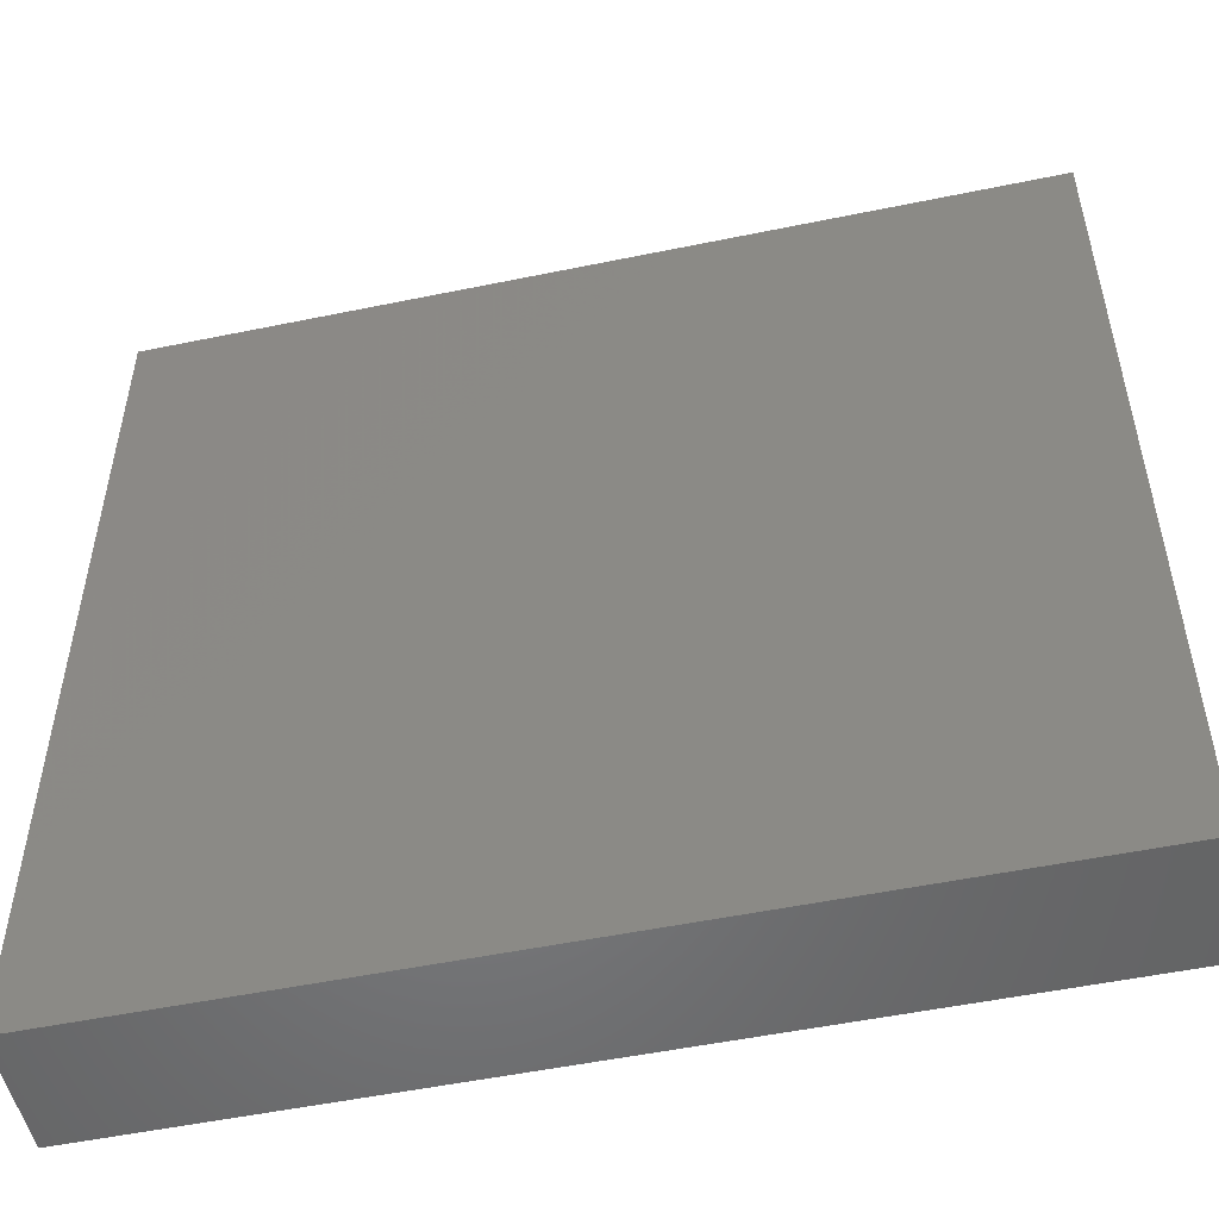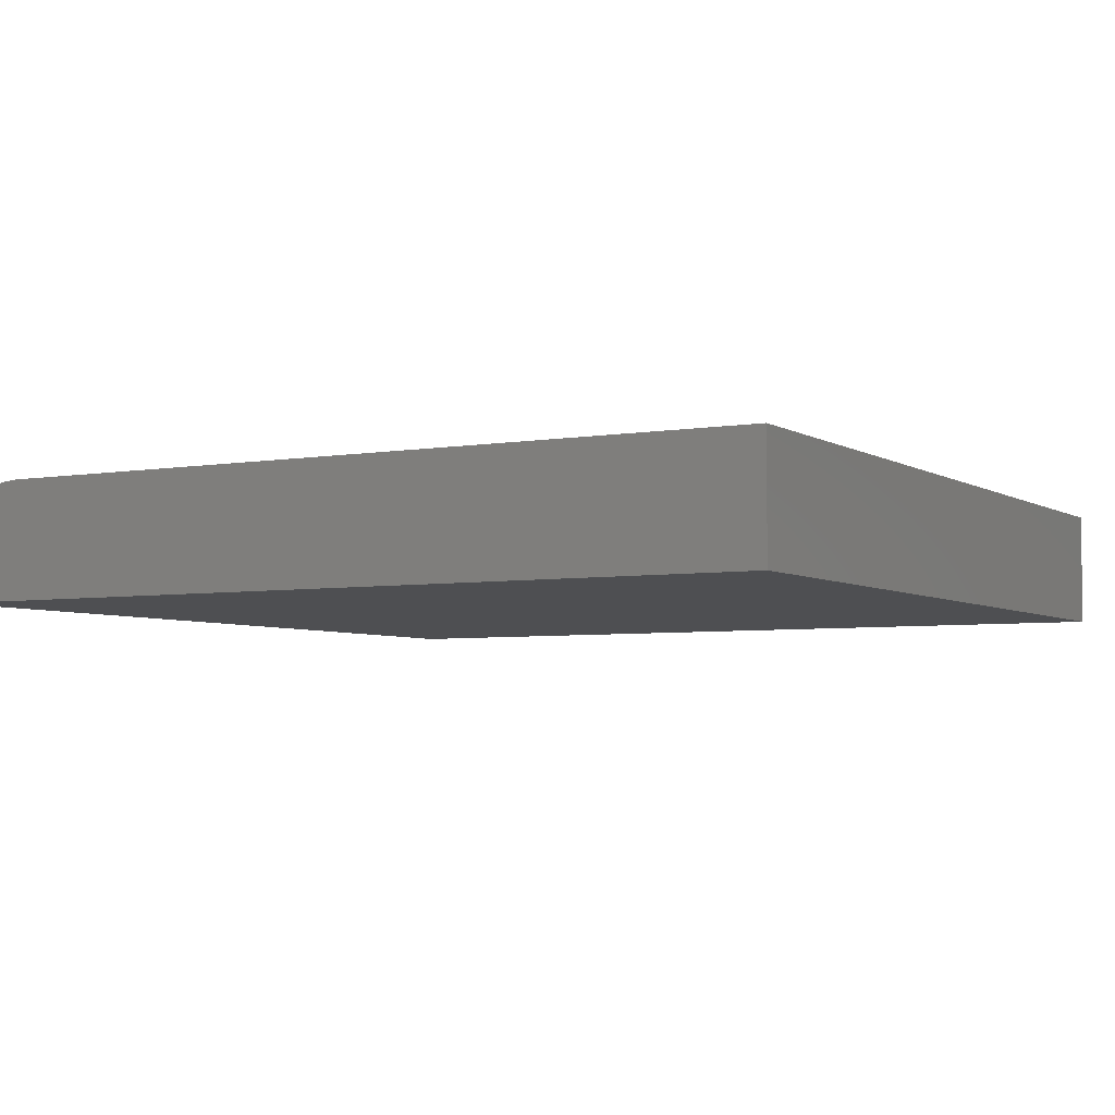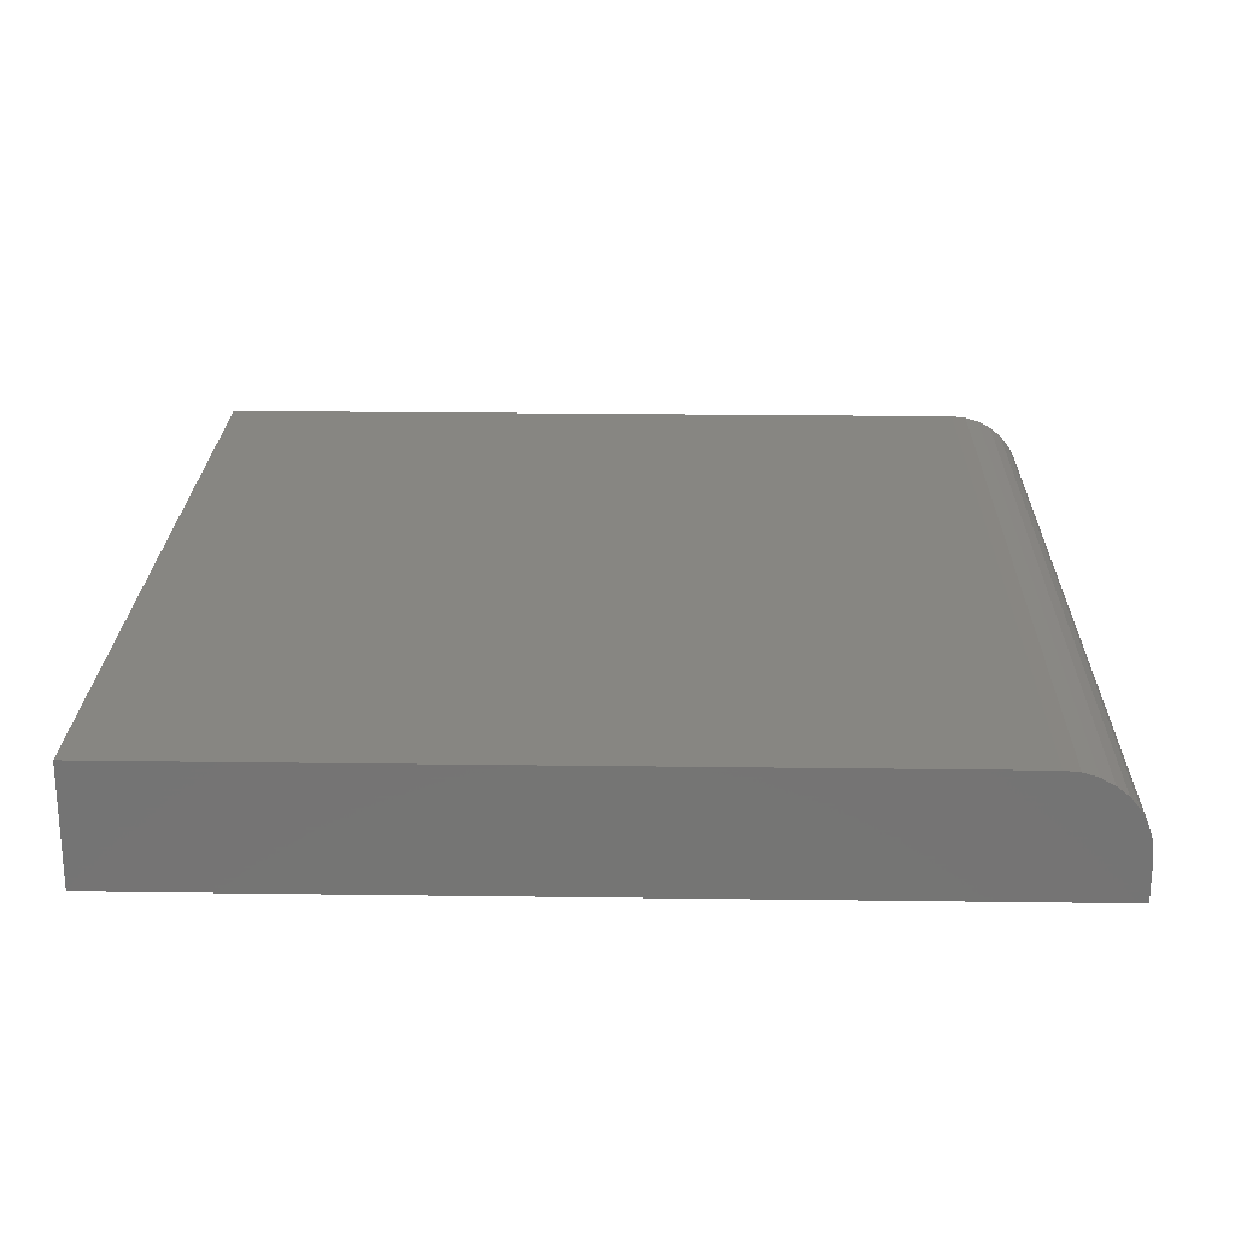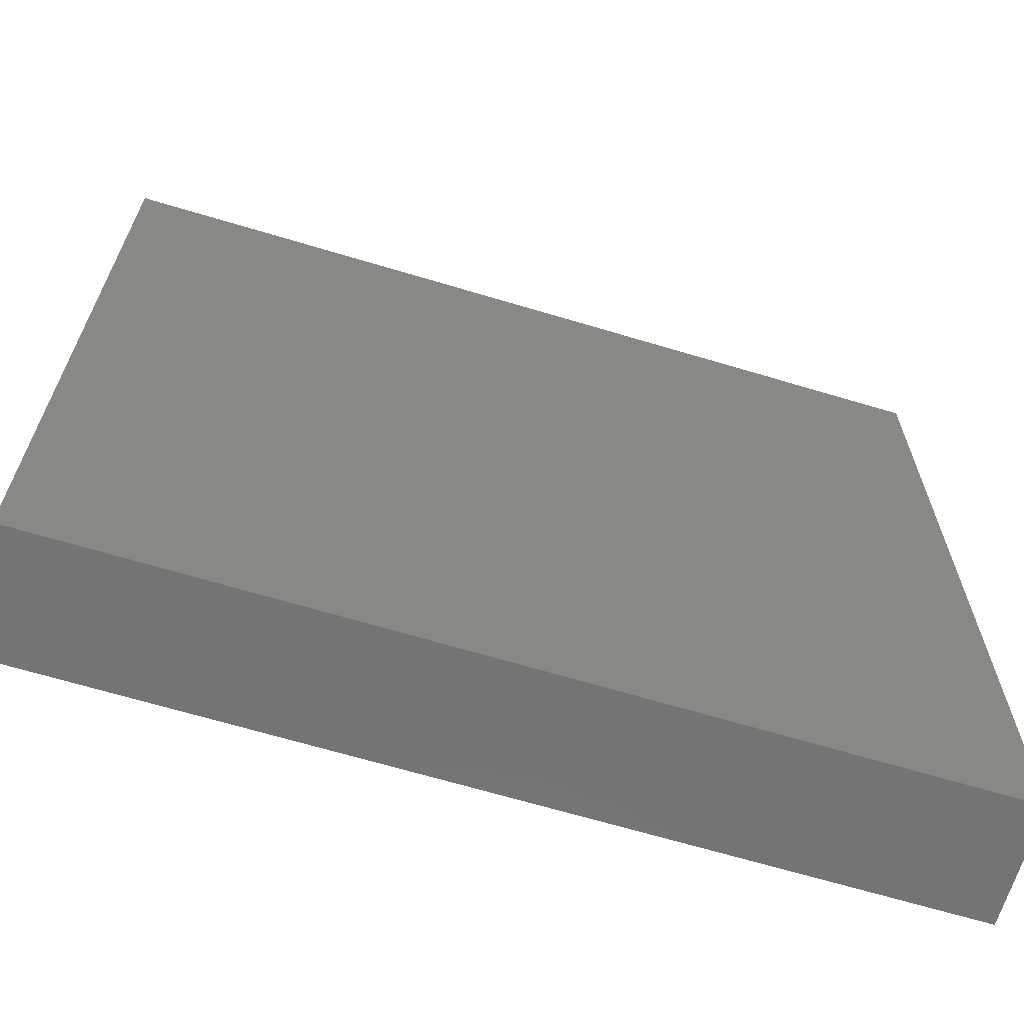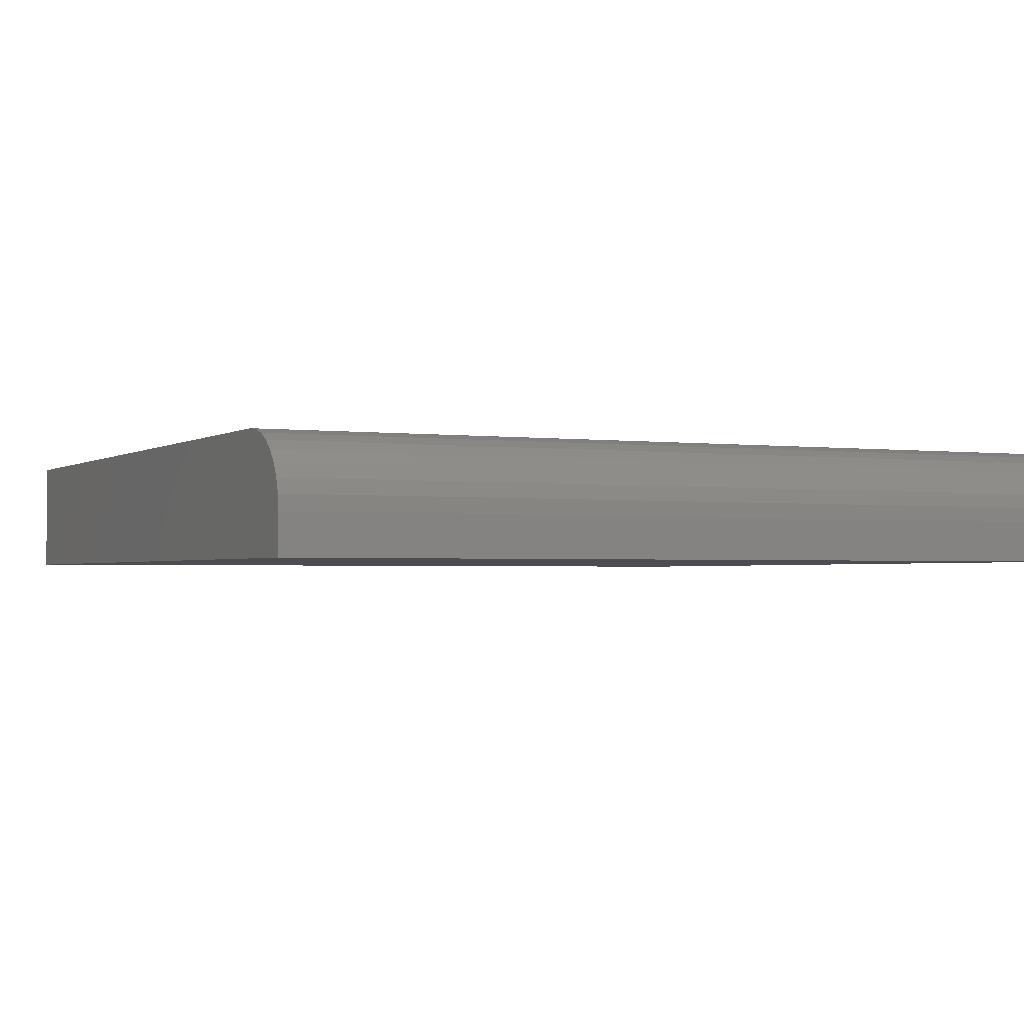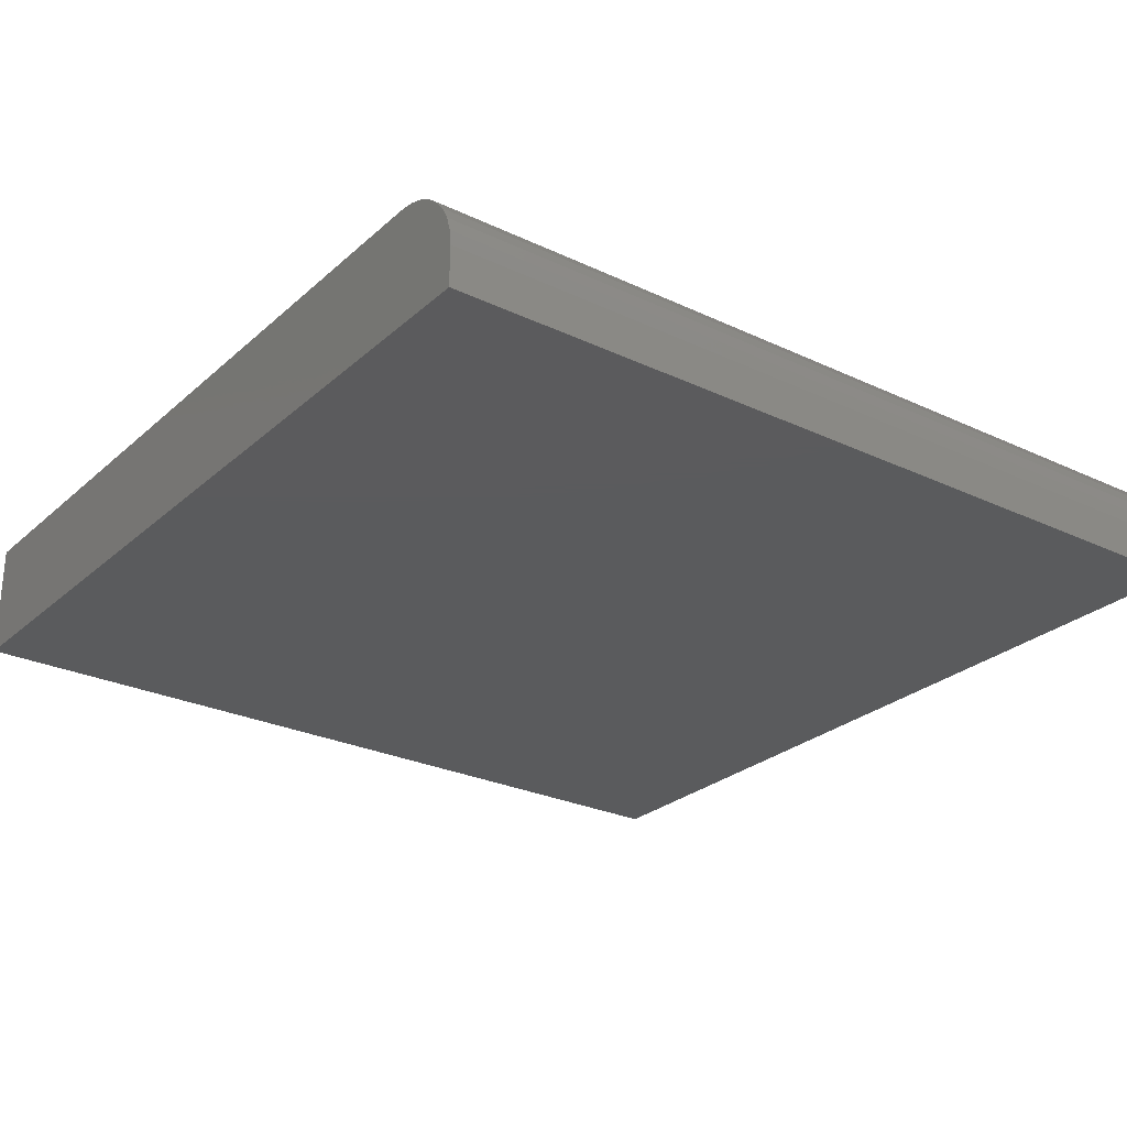
<metadata>
{"format":"stl","ext":"stl","renderer":"f3d","projection":"perspective","resolution":1024,"background":"white","views":[{"elev":-51.9,"azim":-167.4,"up":"+Y"},{"elev":-4.7,"azim":-60.7,"up":"+Z"},{"elev":23.1,"azim":91.3,"up":"+Z"},{"elev":-66.3,"azim":163.2,"up":"+Y"},{"elev":-1.9,"azim":154.3,"up":"+Z"},{"elev":-26.6,"azim":143.5,"up":"+Z"}]}
</metadata>
<code>
# stl→obj: 24 verts, 44 faces
v -0.75 -0.75 0.2031
v 0.75 -0.75 0.2031
v -0.75 0.6172 0.2031
v 0.75 0.6172 0.2031
v -0.75 0.6431 0.2006
v -0.75 0.668 0.193
v -0.75 0.691 0.1807
v -0.75 0.7111 0.1642
v -0.75 0.7276 0.1441
v -0.75 0.7399 0.1211
v -0.75 0.7474 0.09622
v -0.75 0.75 0.07031
v -0.75 0.75 0
v -0.75 -0.75 0
v 0.75 0.75 0.07031
v 0.75 0.75 0
v 0.75 0.7474 0.09622
v 0.75 0.7399 0.1211
v 0.75 0.7276 0.1441
v 0.75 0.7111 0.1642
v 0.75 0.691 0.1807
v 0.75 0.668 0.193
v 0.75 0.6431 0.2006
v 0.75 -0.75 0
f 1 2 3
f 3 2 4
f 3 5 6
f 3 6 7
f 3 7 8
f 3 8 9
f 3 9 10
f 3 10 11
f 3 11 12
f 3 12 13
f 3 13 14
f 3 14 1
f 15 16 12
f 12 16 13
f 16 15 17
f 16 17 18
f 16 18 19
f 16 19 20
f 16 20 21
f 16 21 22
f 16 22 23
f 16 23 4
f 16 4 2
f 16 2 24
f 15 12 17
f 17 12 11
f 17 11 18
f 18 11 10
f 18 10 19
f 19 10 9
f 19 9 20
f 20 9 8
f 20 8 21
f 21 8 7
f 21 7 22
f 22 7 6
f 22 6 23
f 23 6 5
f 23 5 4
f 4 5 3
f 14 13 24
f 24 13 16
f 1 14 2
f 2 14 24

</code>
